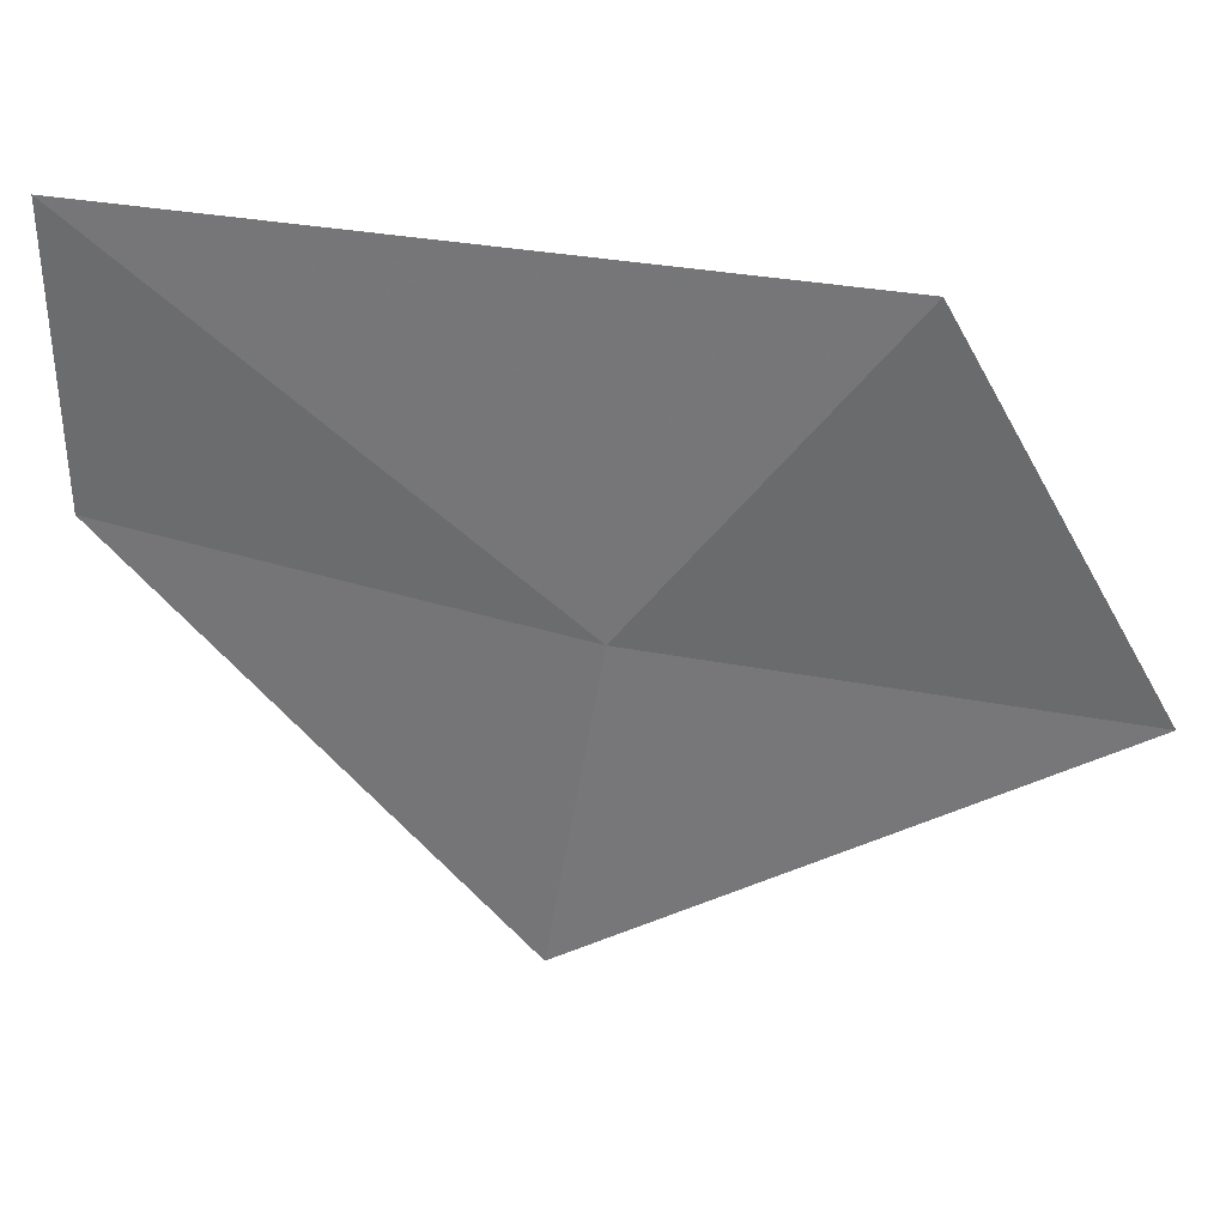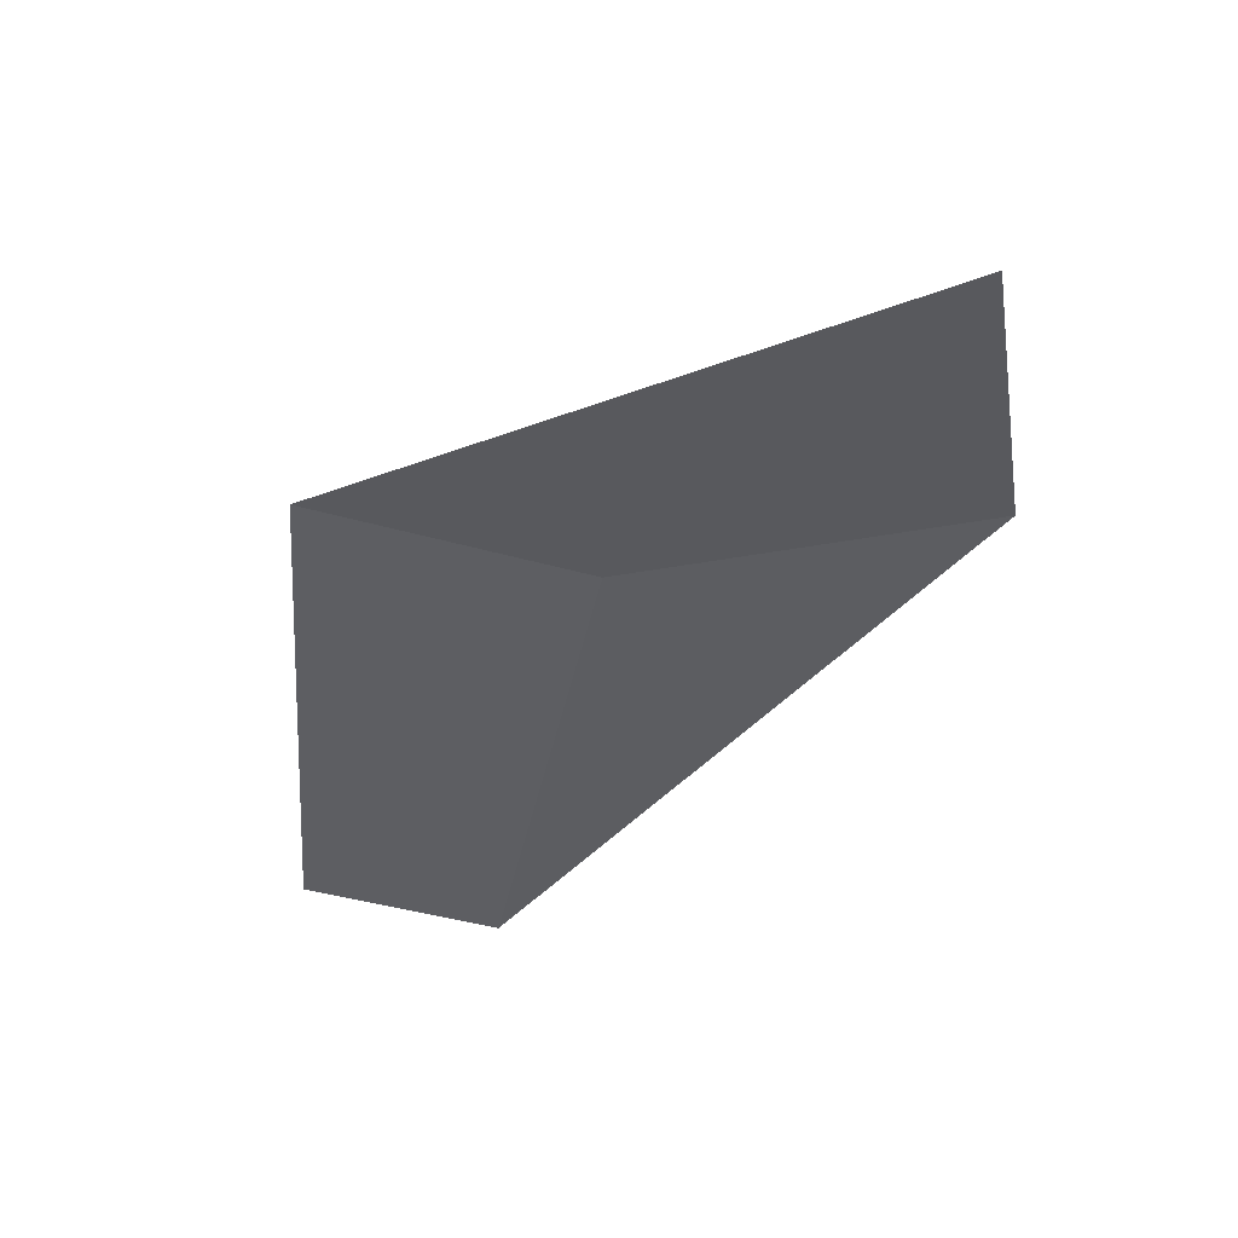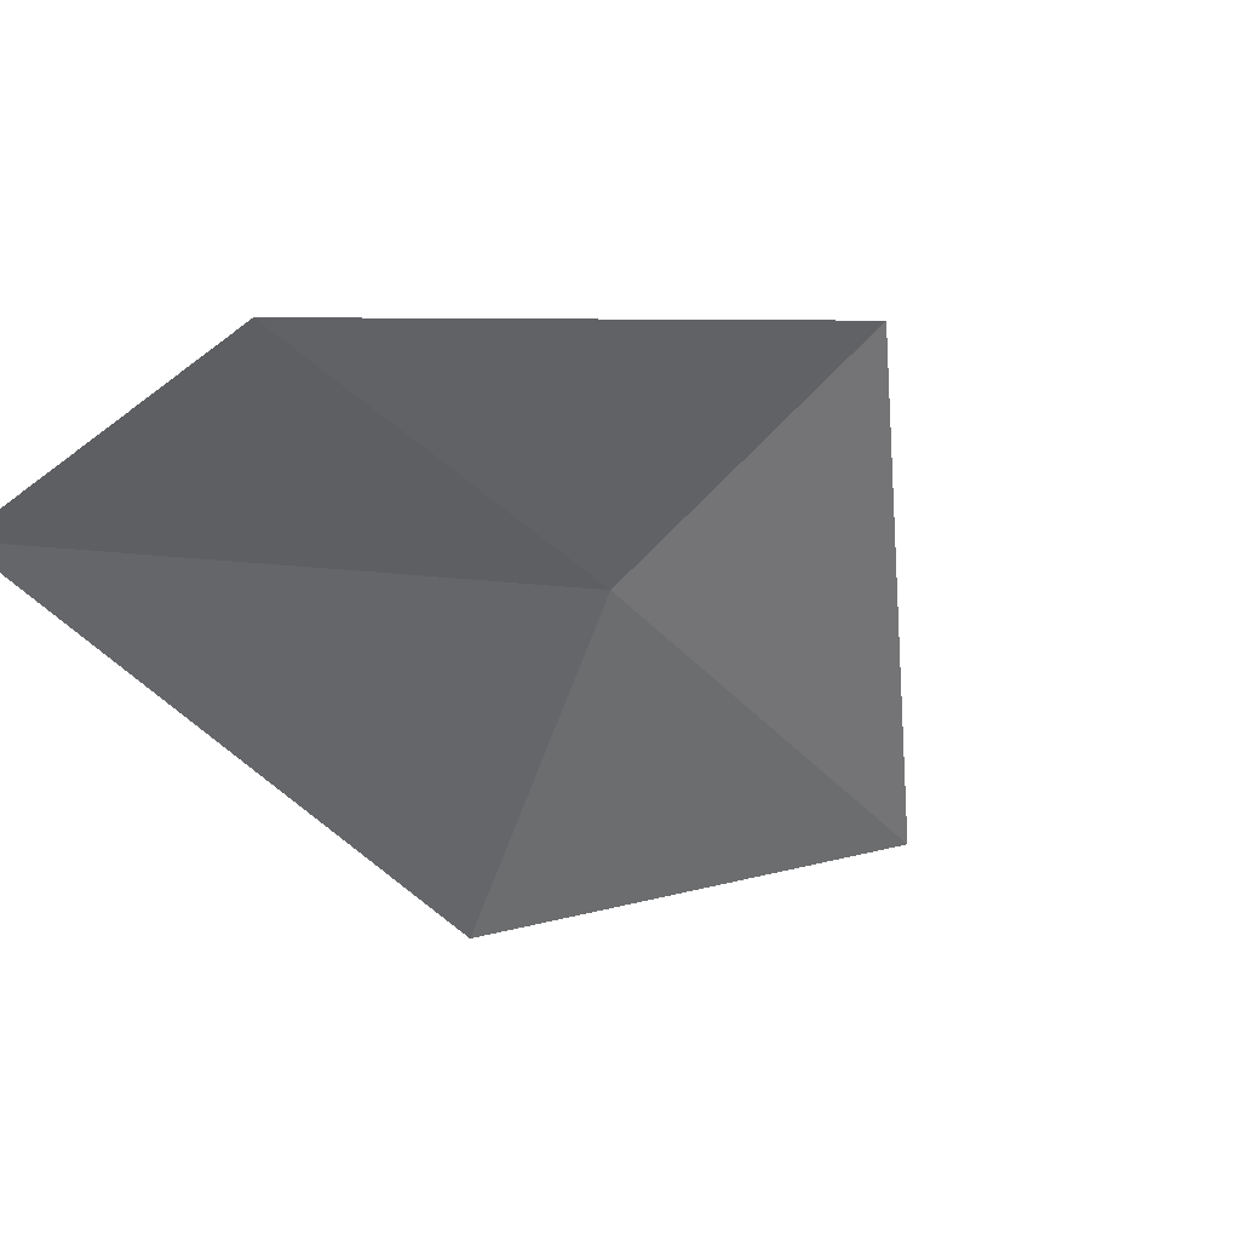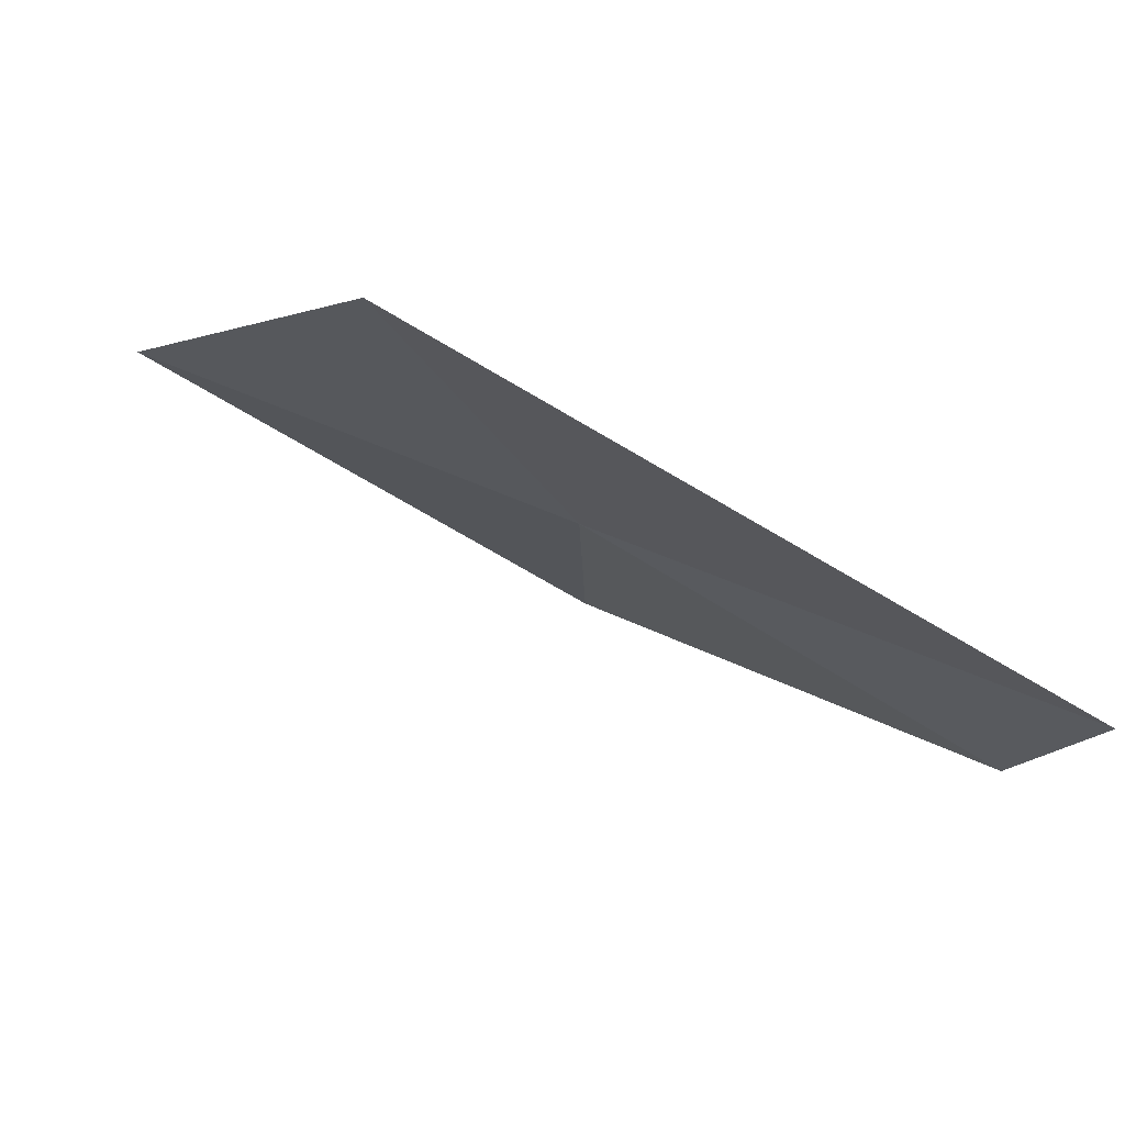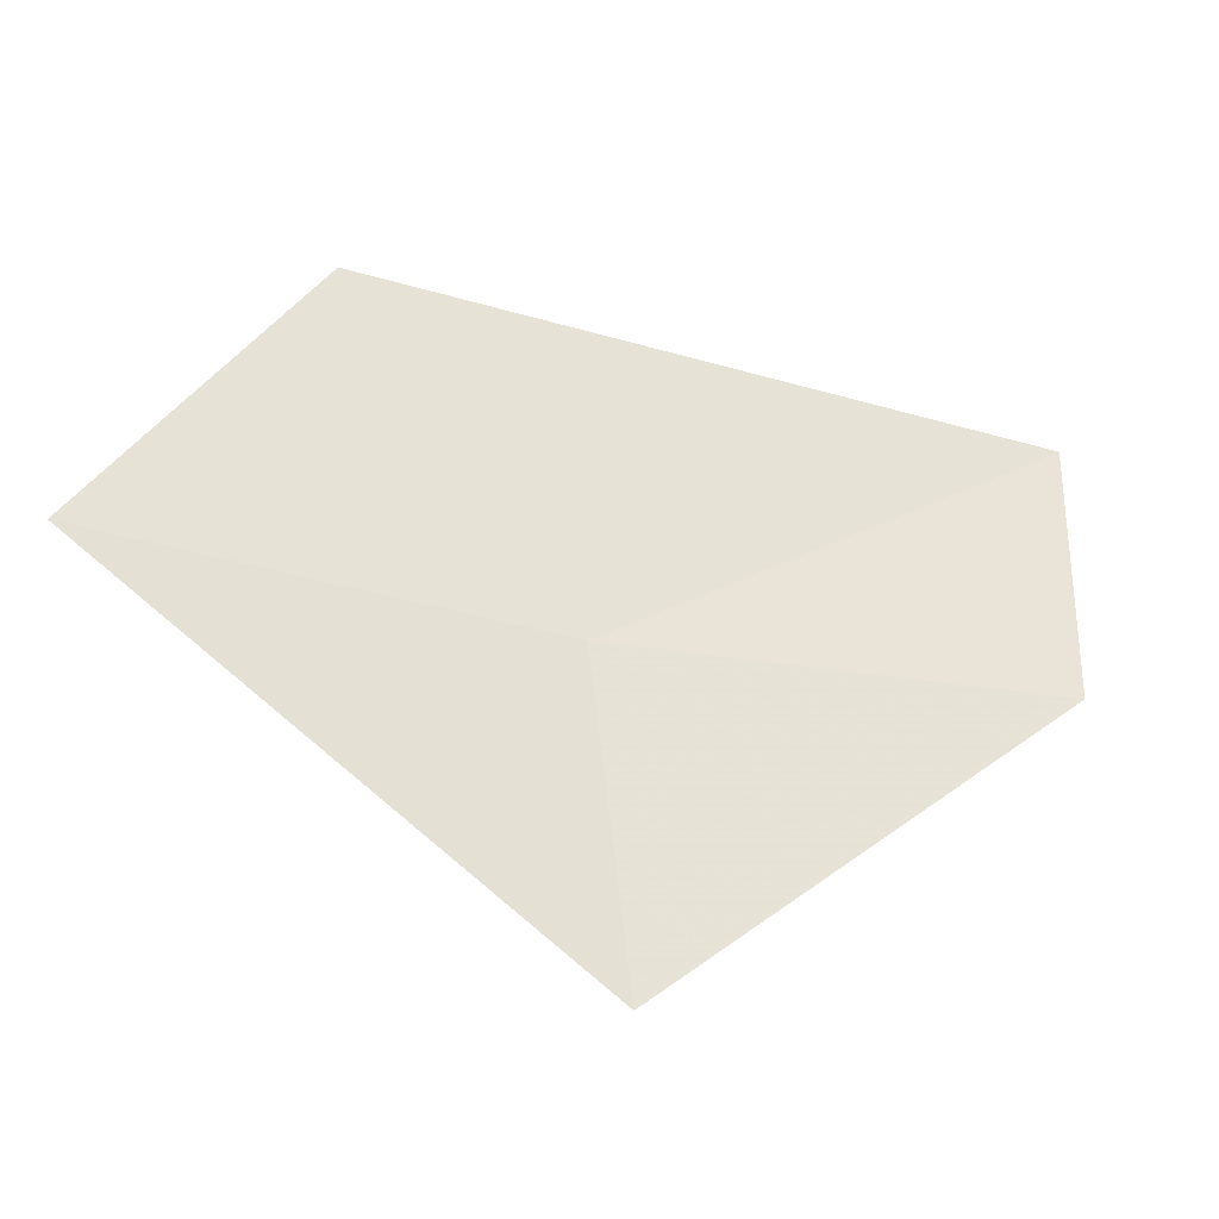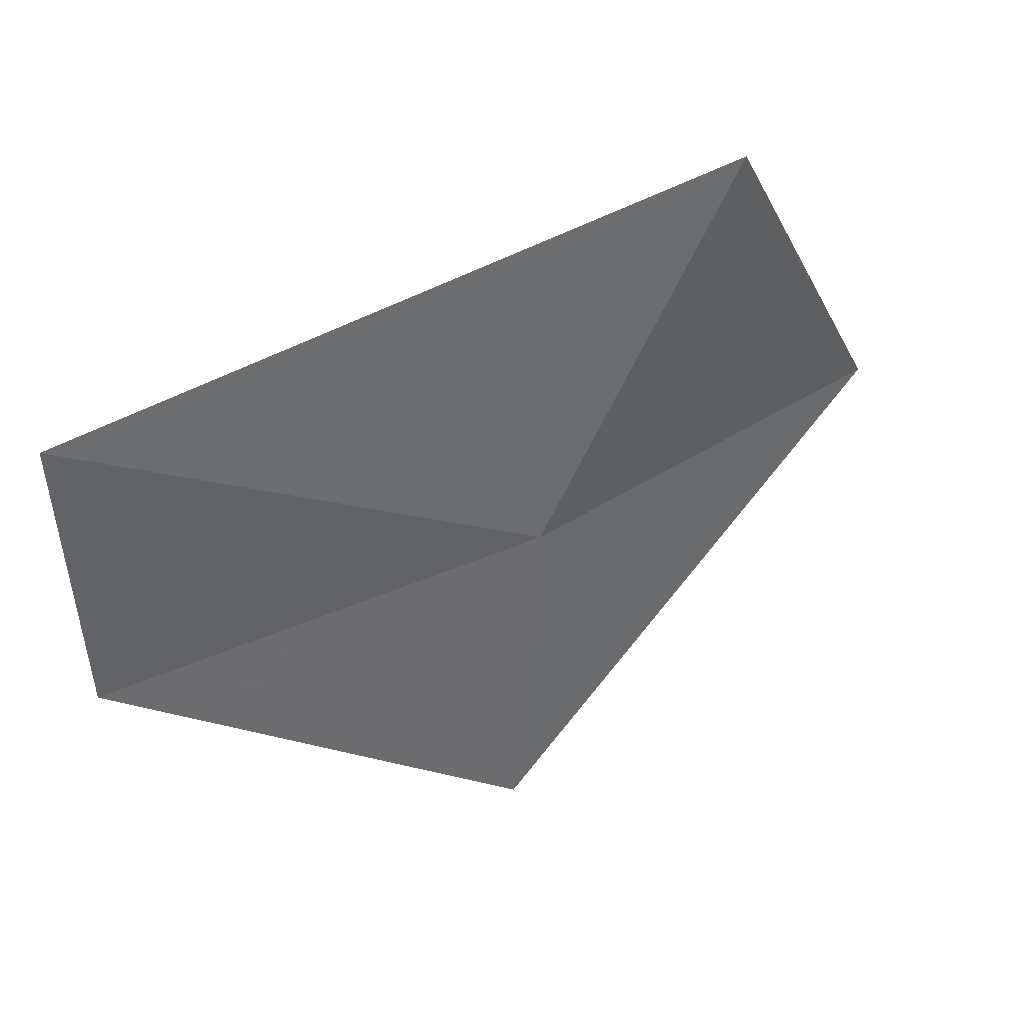
<metadata>
{"format":"obj","ext":"obj","renderer":"f3d","projection":"perspective","resolution":1024,"background":"white","views":[{"elev":35.6,"azim":164.5,"up":"+Z"},{"elev":-13.5,"azim":-142.9,"up":"+Y"},{"elev":-71.5,"azim":126.1,"up":"+Y"},{"elev":-14.2,"azim":-8.1,"up":"+Y"},{"elev":-39.5,"azim":-48.5,"up":"+Z"},{"elev":44.9,"azim":117.3,"up":"+Z"}]}
</metadata>
<code>
v -3.548 0.8969 2.382
v -3.699 0.9569 2.365
v -3.528 0.8969 2.265
v -3.409 0.8129 2.397
v -3.629 0.9298 2.5
v -3.409 0.809 2.5
f 1 2 5
f 1 5 6
f 1 6 4
f 1 3 2
f 1 4 3

</code>
